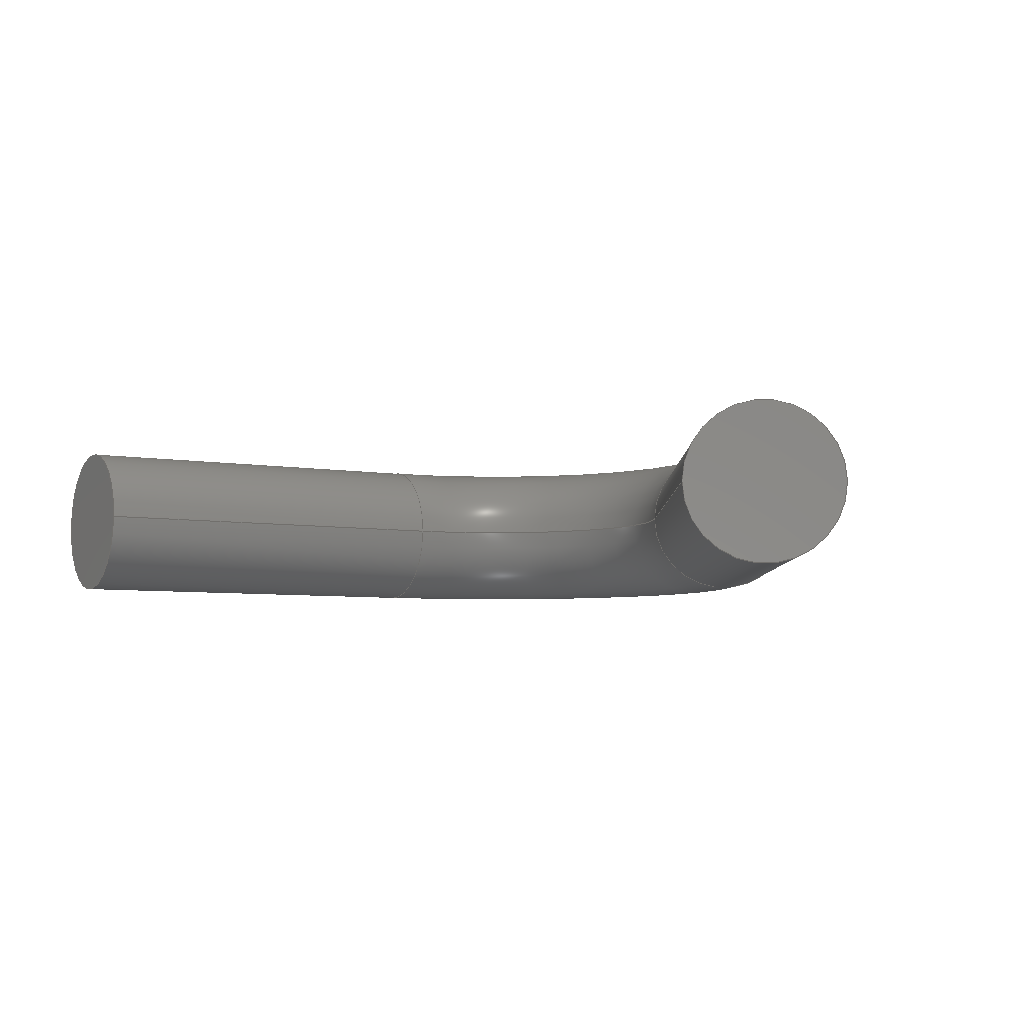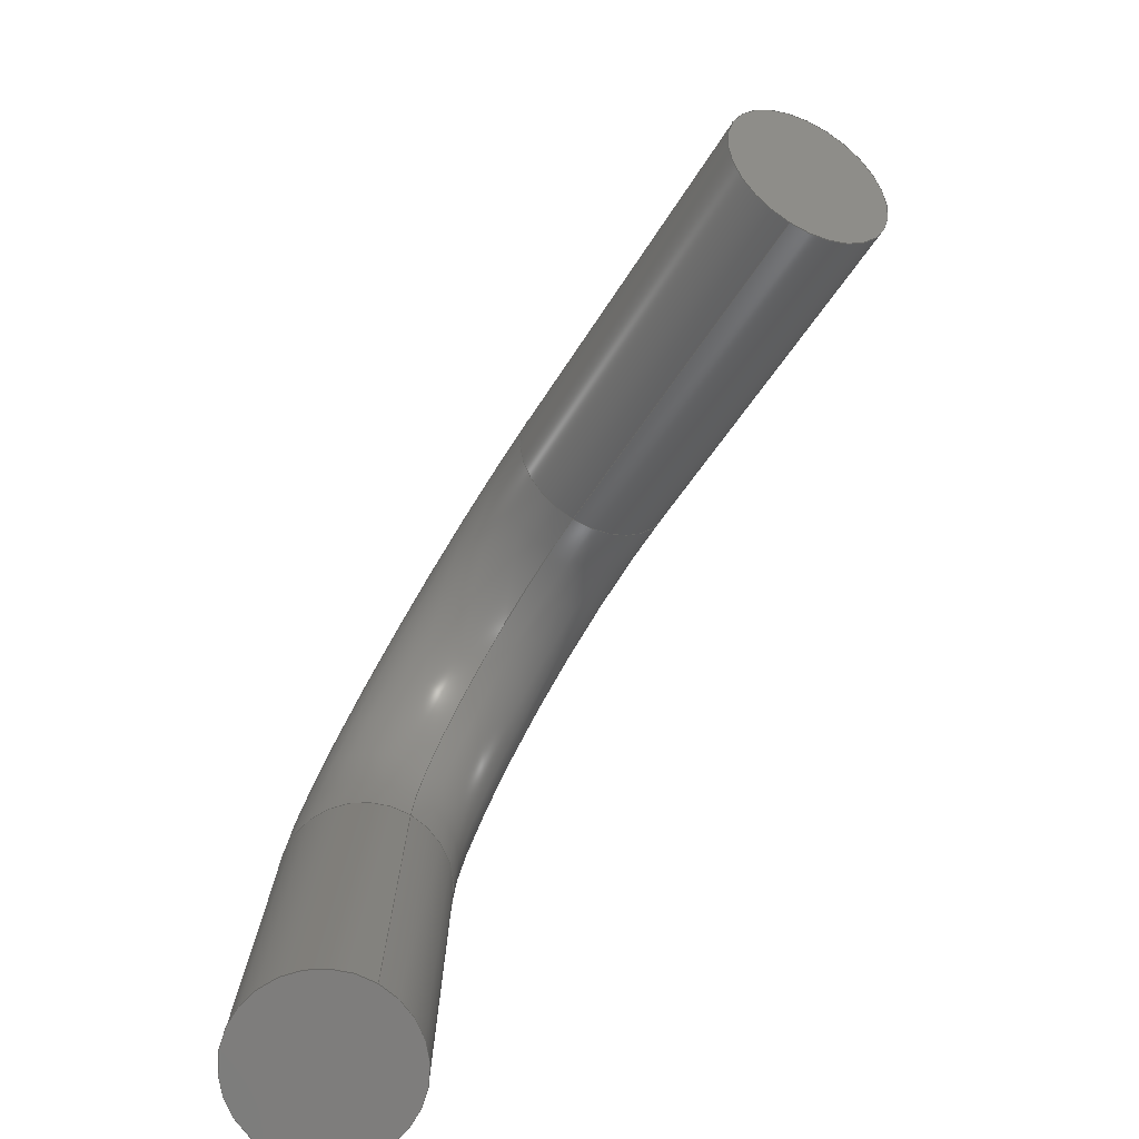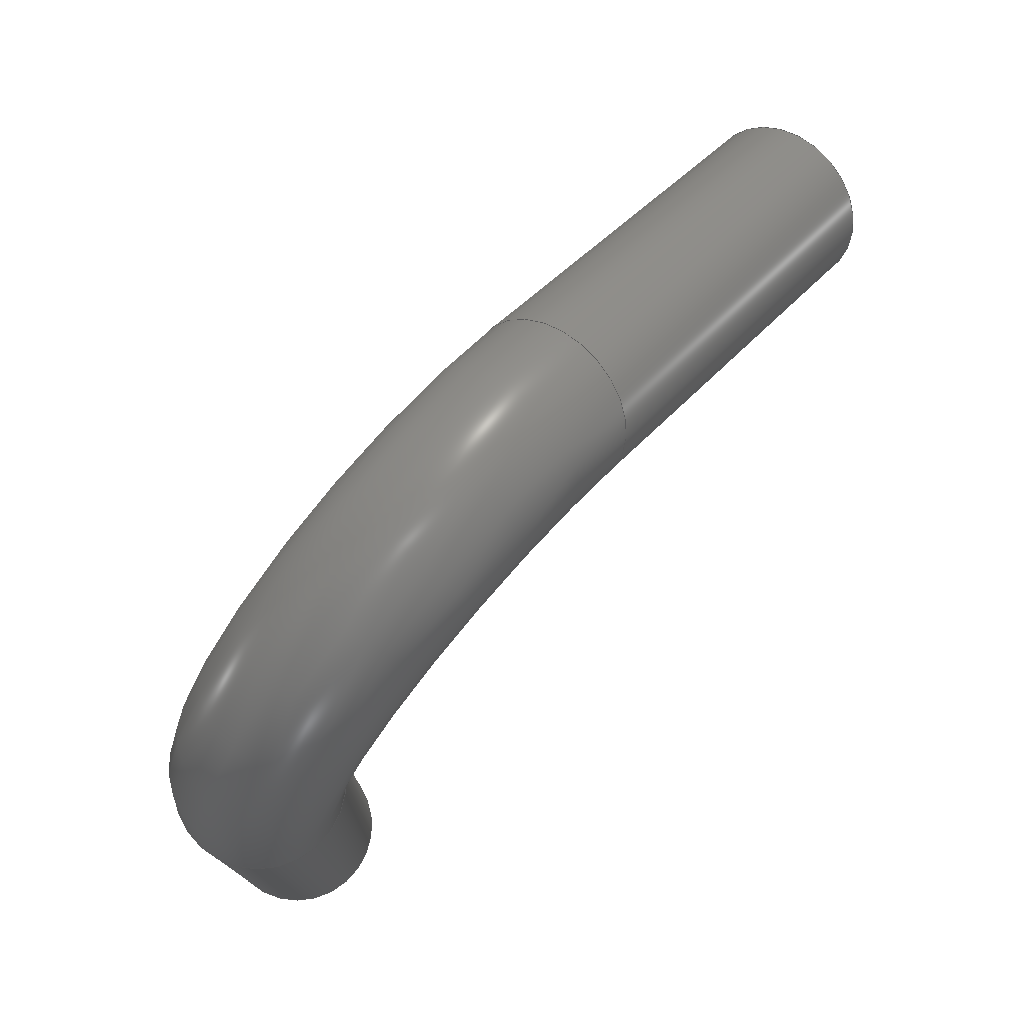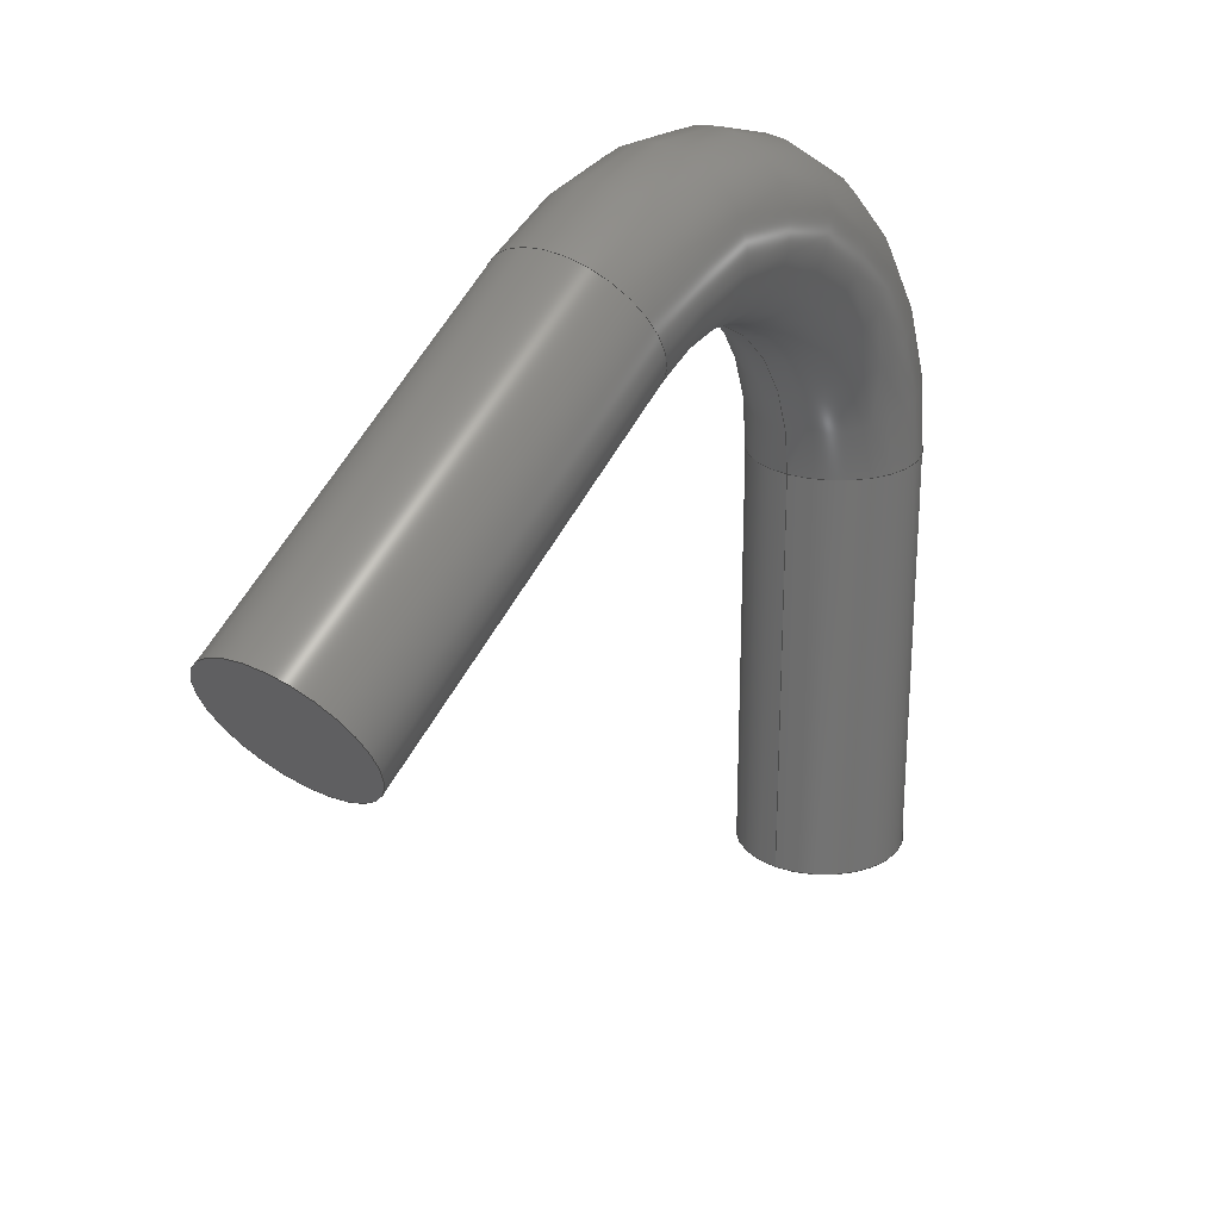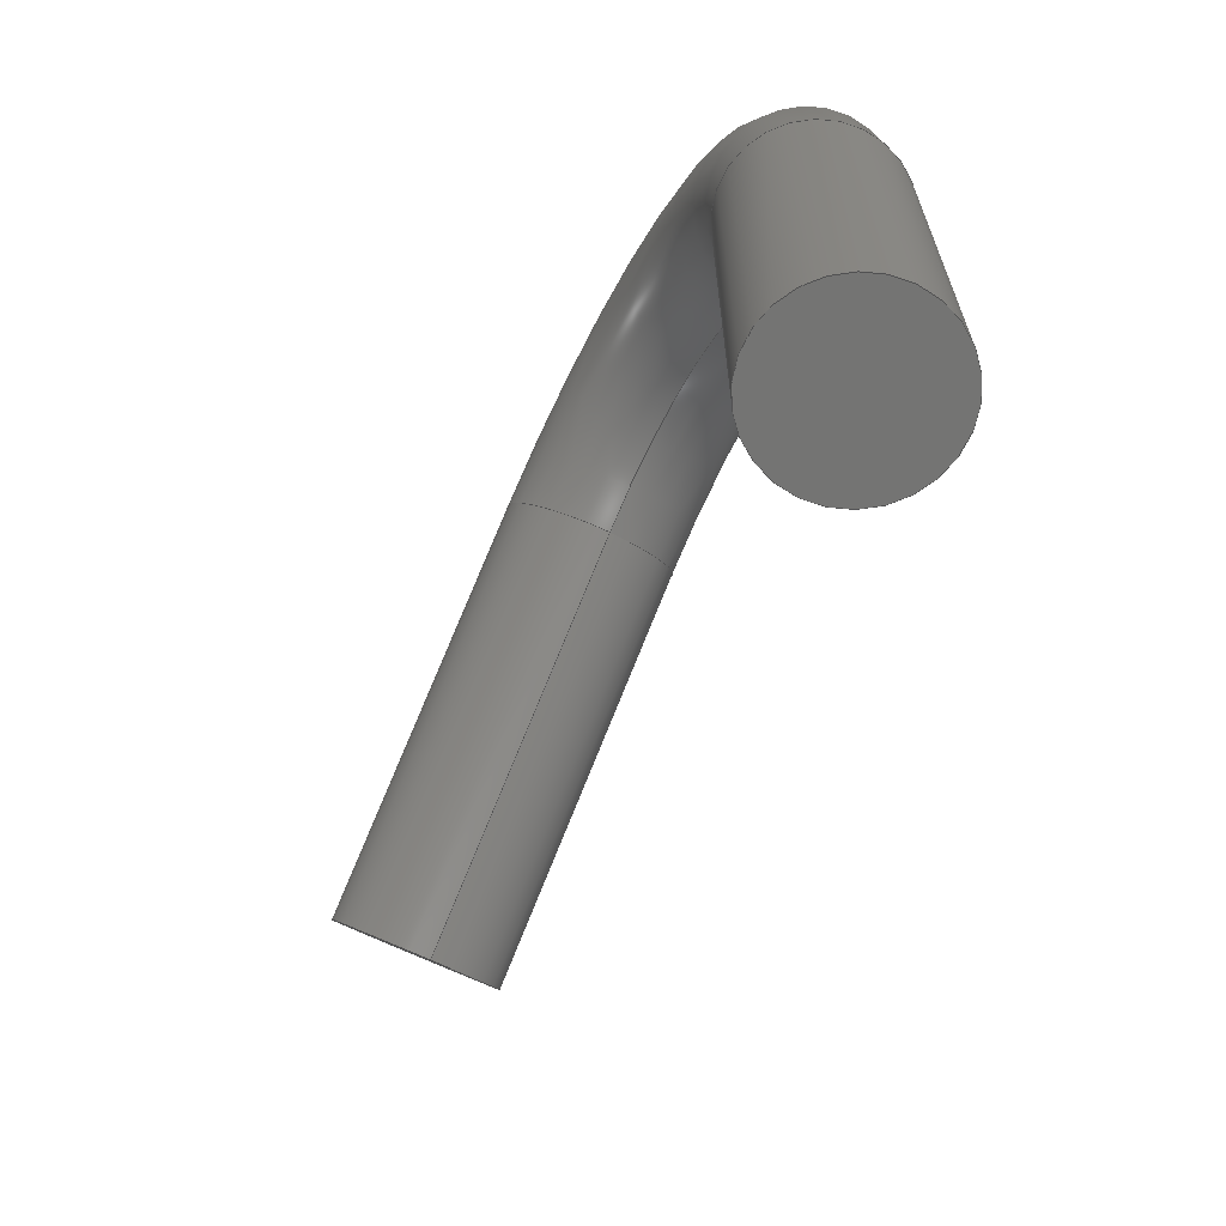
<metadata>
{"format":"step","ext":"step","renderer":"f3d","projection":"perspective","resolution":1024,"background":"white","views":[{"elev":-5.5,"azim":60.3,"up":"+Z"},{"elev":-77.2,"azim":58.4,"up":"+Y"},{"elev":76.4,"azim":-48.5,"up":"+Y"},{"elev":25.2,"azim":124.9,"up":"+Y"},{"elev":-66.3,"azim":-116.1,"up":"+Y"}]}
</metadata>
<code>
ISO-10303-21;
DATA;
#1 = APPLICATION_PROTOCOL_DEFINITION('committee draft',
  'automotive_design',1997,#2);
#2 = APPLICATION_CONTEXT(
  'core data for automotive mechanical design processes');
#3 = SHAPE_DEFINITION_REPRESENTATION(#4,#10);
#4 = PRODUCT_DEFINITION_SHAPE('','',#5);
#5 = PRODUCT_DEFINITION('design','',#6,#9);
#6 = PRODUCT_DEFINITION_FORMATION('','',#7);
#7 = PRODUCT('Open CASCADE STEP translator 6.8 2',
  'Open CASCADE STEP translator 6.8 2','',(#8));
#8 = MECHANICAL_CONTEXT('',#2,'mechanical');
#9 = PRODUCT_DEFINITION_CONTEXT('part definition',#2,'design');
#10 = ADVANCED_BREP_SHAPE_REPRESENTATION('',(#11,#15),#230);
#11 = AXIS2_PLACEMENT_3D('',#12,#13,#14);
#12 = CARTESIAN_POINT('',(0,0,0));
#13 = DIRECTION('',(0,0,1));
#14 = DIRECTION('',(1,0,-0));
#15 = MANIFOLD_SOLID_BREP('',#16);
#16 = CLOSED_SHELL('',(#17,#107,#164,#222,#226));
#17 = ADVANCED_FACE('',(#18),#32,.T.);
#18 = FACE_BOUND('',#19,.T.);
#19 = EDGE_LOOP('',(#20,#49,#75,#76));
#20 = ORIENTED_EDGE('',*,*,#21,.T.);
#21 = EDGE_CURVE('',#22,#24,#26,.T.);
#22 = VERTEX_POINT('',#23);
#23 = CARTESIAN_POINT('',(3,0,0));
#24 = VERTEX_POINT('',#25);
#25 = CARTESIAN_POINT('',(3,15,0));
#26 = SEAM_CURVE('',#27,(#31,#43),.PCURVE_S1);
#27 = LINE('',#28,#29);
#28 = CARTESIAN_POINT('',(3,0,7.348e-16));
#29 = VECTOR('',#30,1);
#30 = DIRECTION('',(0,1,0));
#31 = PCURVE('',#32,#37);
#32 = CYLINDRICAL_SURFACE('',#33,3);
#33 = AXIS2_PLACEMENT_3D('',#34,#35,#36);
#34 = CARTESIAN_POINT('',(0,0,0));
#35 = DIRECTION('',(0,1,0));
#36 = DIRECTION('',(1,0,0));
#37 = DEFINITIONAL_REPRESENTATION('',(#38),#42);
#38 = LINE('',#39,#40);
#39 = CARTESIAN_POINT('',(6.283,0));
#40 = VECTOR('',#41,1);
#41 = DIRECTION('',(0,1));
#42 = ( GEOMETRIC_REPRESENTATION_CONTEXT(2) 
PARAMETRIC_REPRESENTATION_CONTEXT() REPRESENTATION_CONTEXT('2D SPACE',''
  ) );
#43 = PCURVE('',#32,#44);
#44 = DEFINITIONAL_REPRESENTATION('',(#45),#48);
#45 = B_SPLINE_CURVE_WITH_KNOTS('',1,(#46,#47),.UNSPECIFIED.,.F.,.F.,(2,
    2),(0,15),.PIECEWISE_BEZIER_KNOTS.);
#46 = CARTESIAN_POINT('',(0,0));
#47 = CARTESIAN_POINT('',(0,15));
#48 = ( GEOMETRIC_REPRESENTATION_CONTEXT(2) 
PARAMETRIC_REPRESENTATION_CONTEXT() REPRESENTATION_CONTEXT('2D SPACE',''
  ) );
#49 = ORIENTED_EDGE('',*,*,#50,.F.);
#50 = EDGE_CURVE('',#24,#24,#51,.T.);
#51 = SURFACE_CURVE('',#52,(#57,#64),.PCURVE_S1);
#52 = CIRCLE('',#53,3);
#53 = AXIS2_PLACEMENT_3D('',#54,#55,#56);
#54 = CARTESIAN_POINT('',(0,15,0));
#55 = DIRECTION('',(-0,1,0));
#56 = DIRECTION('',(1,0,0));
#57 = PCURVE('',#32,#58);
#58 = DEFINITIONAL_REPRESENTATION('',(#59),#63);
#59 = LINE('',#60,#61);
#60 = CARTESIAN_POINT('',(0,15));
#61 = VECTOR('',#62,1);
#62 = DIRECTION('',(1,0));
#63 = ( GEOMETRIC_REPRESENTATION_CONTEXT(2) 
PARAMETRIC_REPRESENTATION_CONTEXT() REPRESENTATION_CONTEXT('2D SPACE',''
  ) );
#64 = PCURVE('',#65,#70);
#65 = TOROIDAL_SURFACE('',#66,10,3);
#66 = AXIS2_PLACEMENT_3D('',#67,#68,#69);
#67 = CARTESIAN_POINT('',(10,15,0));
#68 = DIRECTION('',(0,0,-1));
#69 = DIRECTION('',(1,0,0));
#70 = DEFINITIONAL_REPRESENTATION('',(#71),#74);
#71 = B_SPLINE_CURVE_WITH_KNOTS('',1,(#72,#73),.UNSPECIFIED.,.F.,.F.,(2,
    2),(0,6.283),.PIECEWISE_BEZIER_KNOTS.);
#72 = CARTESIAN_POINT('',(3.142,9.425));
#73 = CARTESIAN_POINT('',(3.142,3.142));
#74 = ( GEOMETRIC_REPRESENTATION_CONTEXT(2) 
PARAMETRIC_REPRESENTATION_CONTEXT() REPRESENTATION_CONTEXT('2D SPACE',''
  ) );
#75 = ORIENTED_EDGE('',*,*,#21,.F.);
#76 = ORIENTED_EDGE('',*,*,#77,.T.);
#77 = EDGE_CURVE('',#22,#22,#78,.T.);
#78 = SURFACE_CURVE('',#79,(#84,#91),.PCURVE_S1);
#79 = CIRCLE('',#80,3);
#80 = AXIS2_PLACEMENT_3D('',#81,#82,#83);
#81 = CARTESIAN_POINT('',(0,0,0));
#82 = DIRECTION('',(-0,1,0));
#83 = DIRECTION('',(1,0,0));
#84 = PCURVE('',#32,#85);
#85 = DEFINITIONAL_REPRESENTATION('',(#86),#90);
#86 = LINE('',#87,#88);
#87 = CARTESIAN_POINT('',(0,0));
#88 = VECTOR('',#89,1);
#89 = DIRECTION('',(1,0));
#90 = ( GEOMETRIC_REPRESENTATION_CONTEXT(2) 
PARAMETRIC_REPRESENTATION_CONTEXT() REPRESENTATION_CONTEXT('2D SPACE',''
  ) );
#91 = PCURVE('',#92,#97);
#92 = PLANE('',#93);
#93 = AXIS2_PLACEMENT_3D('',#94,#95,#96);
#94 = CARTESIAN_POINT('',(3,0,0));
#95 = DIRECTION('',(0,-1,0));
#96 = DIRECTION('',(0,0,-1));
#97 = DEFINITIONAL_REPRESENTATION('',(#98),#106);
#98 = ( BOUNDED_CURVE() B_SPLINE_CURVE(2,(#99,#100,#101,#102,#103,#104,
#105),.UNSPECIFIED.,.F.,.F.) B_SPLINE_CURVE_WITH_KNOTS((1,2,2,2,2,1),(
    -2.094,0,2.094,4.189,6.283,
8.378),.UNSPECIFIED.) CURVE() GEOMETRIC_REPRESENTATION_ITEM() 
RATIONAL_B_SPLINE_CURVE((1,0.5,1,0.5,1,0.5,1)) REPRESENTATION_ITEM(
  '') );
#99 = CARTESIAN_POINT('',(0,0));
#100 = CARTESIAN_POINT('',(5.196,0));
#101 = CARTESIAN_POINT('',(2.598,-4.5));
#102 = CARTESIAN_POINT('',(7.348e-16,-9));
#103 = CARTESIAN_POINT('',(-2.598,-4.5));
#104 = CARTESIAN_POINT('',(-5.196,-4.441e-15));
#105 = CARTESIAN_POINT('',(0,0));
#106 = ( GEOMETRIC_REPRESENTATION_CONTEXT(2) 
PARAMETRIC_REPRESENTATION_CONTEXT() REPRESENTATION_CONTEXT('2D SPACE',''
  ) );
#107 = ADVANCED_FACE('',(#108),#65,.T.);
#108 = FACE_BOUND('',#109,.T.);
#109 = EDGE_LOOP('',(#110,#133,#162,#163));
#110 = ORIENTED_EDGE('',*,*,#111,.T.);
#111 = EDGE_CURVE('',#24,#112,#114,.T.);
#112 = VERTEX_POINT('',#113);
#113 = CARTESIAN_POINT('',(13.5,21.06,0));
#114 = SEAM_CURVE('',#115,(#120,#127),.PCURVE_S1);
#115 = CIRCLE('',#116,7);
#116 = AXIS2_PLACEMENT_3D('',#117,#118,#119);
#117 = CARTESIAN_POINT('',(10,15,4.222e-06));
#118 = DIRECTION('',(0,0,-1));
#119 = DIRECTION('',(1,0,0));
#120 = PCURVE('',#65,#121);
#121 = DEFINITIONAL_REPRESENTATION('',(#122),#126);
#122 = LINE('',#123,#124);
#123 = CARTESIAN_POINT('',(0,3.142));
#124 = VECTOR('',#125,1);
#125 = DIRECTION('',(1,0));
#126 = ( GEOMETRIC_REPRESENTATION_CONTEXT(2) 
PARAMETRIC_REPRESENTATION_CONTEXT() REPRESENTATION_CONTEXT('2D SPACE',''
  ) );
#127 = PCURVE('',#65,#128);
#128 = DEFINITIONAL_REPRESENTATION('',(#129),#132);
#129 = B_SPLINE_CURVE_WITH_KNOTS('',1,(#130,#131),.UNSPECIFIED.,.F.,.F.,
  (2,2),(3.142,5.236),.PIECEWISE_BEZIER_KNOTS.);
#130 = CARTESIAN_POINT('',(3.142,9.425));
#131 = CARTESIAN_POINT('',(5.236,9.425));
#132 = ( GEOMETRIC_REPRESENTATION_CONTEXT(2) 
PARAMETRIC_REPRESENTATION_CONTEXT() REPRESENTATION_CONTEXT('2D SPACE',''
  ) );
#133 = ORIENTED_EDGE('',*,*,#134,.T.);
#134 = EDGE_CURVE('',#112,#112,#135,.T.);
#135 = SURFACE_CURVE('',#136,(#141,#148),.PCURVE_S1);
#136 = CIRCLE('',#137,3);
#137 = AXIS2_PLACEMENT_3D('',#138,#139,#140);
#138 = CARTESIAN_POINT('',(15,23.66,0));
#139 = DIRECTION('',(-0.866,0.5,0));
#140 = DIRECTION('',(0.5,0.866,0));
#141 = PCURVE('',#65,#142);
#142 = DEFINITIONAL_REPRESENTATION('',(#143),#147);
#143 = LINE('',#144,#145);
#144 = CARTESIAN_POINT('',(5.236,0));
#145 = VECTOR('',#146,1);
#146 = DIRECTION('',(0,1));
#147 = ( GEOMETRIC_REPRESENTATION_CONTEXT(2) 
PARAMETRIC_REPRESENTATION_CONTEXT() REPRESENTATION_CONTEXT('2D SPACE',''
  ) );
#148 = PCURVE('',#149,#157);
#149 = SURFACE_OF_LINEAR_EXTRUSION('',#150,#155);
#150 = CIRCLE('',#151,3);
#151 = AXIS2_PLACEMENT_3D('',#152,#153,#154);
#152 = CARTESIAN_POINT('',(15,23.66,0));
#153 = DIRECTION('',(-0.866,0.5,2.22e-16));
#154 = DIRECTION('',(-0.5,-0.866,0));
#155 = VECTOR('',#156,1);
#156 = DIRECTION('',(0.866,-0.5,0));
#157 = DEFINITIONAL_REPRESENTATION('',(#158),#161);
#158 = B_SPLINE_CURVE_WITH_KNOTS('',1,(#159,#160),.UNSPECIFIED.,.F.,.F.,
  (2,2),(3.142,9.425),.PIECEWISE_BEZIER_KNOTS.);
#159 = CARTESIAN_POINT('',(0,0));
#160 = CARTESIAN_POINT('',(6.283,0));
#161 = ( GEOMETRIC_REPRESENTATION_CONTEXT(2) 
PARAMETRIC_REPRESENTATION_CONTEXT() REPRESENTATION_CONTEXT('2D SPACE',''
  ) );
#162 = ORIENTED_EDGE('',*,*,#111,.F.);
#163 = ORIENTED_EDGE('',*,*,#50,.T.);
#164 = ADVANCED_FACE('',(#165),#149,.F.);
#165 = FACE_BOUND('',#166,.F.);
#166 = EDGE_LOOP('',(#167,#189,#220,#221));
#167 = ORIENTED_EDGE('',*,*,#168,.T.);
#168 = EDGE_CURVE('',#112,#169,#171,.T.);
#169 = VERTEX_POINT('',#170);
#170 = CARTESIAN_POINT('',(26.49,13.56,
    -7.348e-16));
#171 = SEAM_CURVE('',#172,(#176,#182),.PCURVE_S1);
#172 = LINE('',#173,#174);
#173 = CARTESIAN_POINT('',(13.5,21.06,0));
#174 = VECTOR('',#175,1);
#175 = DIRECTION('',(0.866,-0.5,0));
#176 = PCURVE('',#149,#177);
#177 = DEFINITIONAL_REPRESENTATION('',(#178),#181);
#178 = B_SPLINE_CURVE_WITH_KNOTS('',1,(#179,#180),.UNSPECIFIED.,.F.,.F.,
  (2,2),(0,15),.PIECEWISE_BEZIER_KNOTS.);
#179 = CARTESIAN_POINT('',(6.283,0));
#180 = CARTESIAN_POINT('',(6.283,15));
#181 = ( GEOMETRIC_REPRESENTATION_CONTEXT(2) 
PARAMETRIC_REPRESENTATION_CONTEXT() REPRESENTATION_CONTEXT('2D SPACE',''
  ) );
#182 = PCURVE('',#149,#183);
#183 = DEFINITIONAL_REPRESENTATION('',(#184),#188);
#184 = LINE('',#185,#186);
#185 = CARTESIAN_POINT('',(0,0));
#186 = VECTOR('',#187,1);
#187 = DIRECTION('',(0,1));
#188 = ( GEOMETRIC_REPRESENTATION_CONTEXT(2) 
PARAMETRIC_REPRESENTATION_CONTEXT() REPRESENTATION_CONTEXT('2D SPACE',''
  ) );
#189 = ORIENTED_EDGE('',*,*,#190,.F.);
#190 = EDGE_CURVE('',#169,#169,#191,.T.);
#191 = SURFACE_CURVE('',#192,(#197,#204),.PCURVE_S1);
#192 = CIRCLE('',#193,3);
#193 = AXIS2_PLACEMENT_3D('',#194,#195,#196);
#194 = CARTESIAN_POINT('',(27.99,16.16,0));
#195 = DIRECTION('',(-0.866,0.5,2.22e-16));
#196 = DIRECTION('',(-0.5,-0.866,0));
#197 = PCURVE('',#149,#198);
#198 = DEFINITIONAL_REPRESENTATION('',(#199),#203);
#199 = LINE('',#200,#201);
#200 = CARTESIAN_POINT('',(0,15));
#201 = VECTOR('',#202,1);
#202 = DIRECTION('',(1,0));
#203 = ( GEOMETRIC_REPRESENTATION_CONTEXT(2) 
PARAMETRIC_REPRESENTATION_CONTEXT() REPRESENTATION_CONTEXT('2D SPACE',''
  ) );
#204 = PCURVE('',#205,#210);
#205 = PLANE('',#206);
#206 = AXIS2_PLACEMENT_3D('',#207,#208,#209);
#207 = CARTESIAN_POINT('',(27.99,16.16,
    3.333e-16));
#208 = DIRECTION('',(0.866,-0.5,-9.431e-18));
#209 = DIRECTION('',(0.5,0.866,0));
#210 = DEFINITIONAL_REPRESENTATION('',(#211),#219);
#211 = ( BOUNDED_CURVE() B_SPLINE_CURVE(2,(#212,#213,#214,#215,#216,#217
,#218),.UNSPECIFIED.,.F.,.F.) B_SPLINE_CURVE_WITH_KNOTS((1,2,2,2,2,1),(
    -2.094,0,2.094,4.189,6.283,
8.378),.UNSPECIFIED.) CURVE() GEOMETRIC_REPRESENTATION_ITEM() 
RATIONAL_B_SPLINE_CURVE((1,0.5,1,0.5,1,0.5,1)) REPRESENTATION_ITEM(
  '') );
#212 = CARTESIAN_POINT('',(-3,-3.333e-16));
#213 = CARTESIAN_POINT('',(-3,5.196));
#214 = CARTESIAN_POINT('',(1.5,2.598));
#215 = CARTESIAN_POINT('',(6,4.014e-16));
#216 = CARTESIAN_POINT('',(1.5,-2.598));
#217 = CARTESIAN_POINT('',(-3,-5.196));
#218 = CARTESIAN_POINT('',(-3,-3.333e-16));
#219 = ( GEOMETRIC_REPRESENTATION_CONTEXT(2) 
PARAMETRIC_REPRESENTATION_CONTEXT() REPRESENTATION_CONTEXT('2D SPACE',''
  ) );
#220 = ORIENTED_EDGE('',*,*,#168,.F.);
#221 = ORIENTED_EDGE('',*,*,#134,.T.);
#222 = ADVANCED_FACE('',(#223),#92,.T.);
#223 = FACE_BOUND('',#224,.T.);
#224 = EDGE_LOOP('',(#225));
#225 = ORIENTED_EDGE('',*,*,#77,.F.);
#226 = ADVANCED_FACE('',(#227),#205,.T.);
#227 = FACE_BOUND('',#228,.F.);
#228 = EDGE_LOOP('',(#229));
#229 = ORIENTED_EDGE('',*,*,#190,.T.);
#230 = ( GEOMETRIC_REPRESENTATION_CONTEXT(3) 
GLOBAL_UNCERTAINTY_ASSIGNED_CONTEXT((#234)) GLOBAL_UNIT_ASSIGNED_CONTEXT
((#231,#232,#233)) REPRESENTATION_CONTEXT('Context #1',
  '3D Context with UNIT and UNCERTAINTY') );
#231 = ( LENGTH_UNIT() NAMED_UNIT(*) SI_UNIT(.MILLI.,.METRE.) );
#232 = ( NAMED_UNIT(*) PLANE_ANGLE_UNIT() SI_UNIT($,.RADIAN.) );
#233 = ( NAMED_UNIT(*) SI_UNIT($,.STERADIAN.) SOLID_ANGLE_UNIT() );
#234 = UNCERTAINTY_MEASURE_WITH_UNIT(LENGTH_MEASURE(2e-06),#231,
  'distance_accuracy_value','confusion accuracy');
#235 = PRODUCT_TYPE('part',$,(#7));
ENDSEC;
END-ISO-10303-21;

</code>
